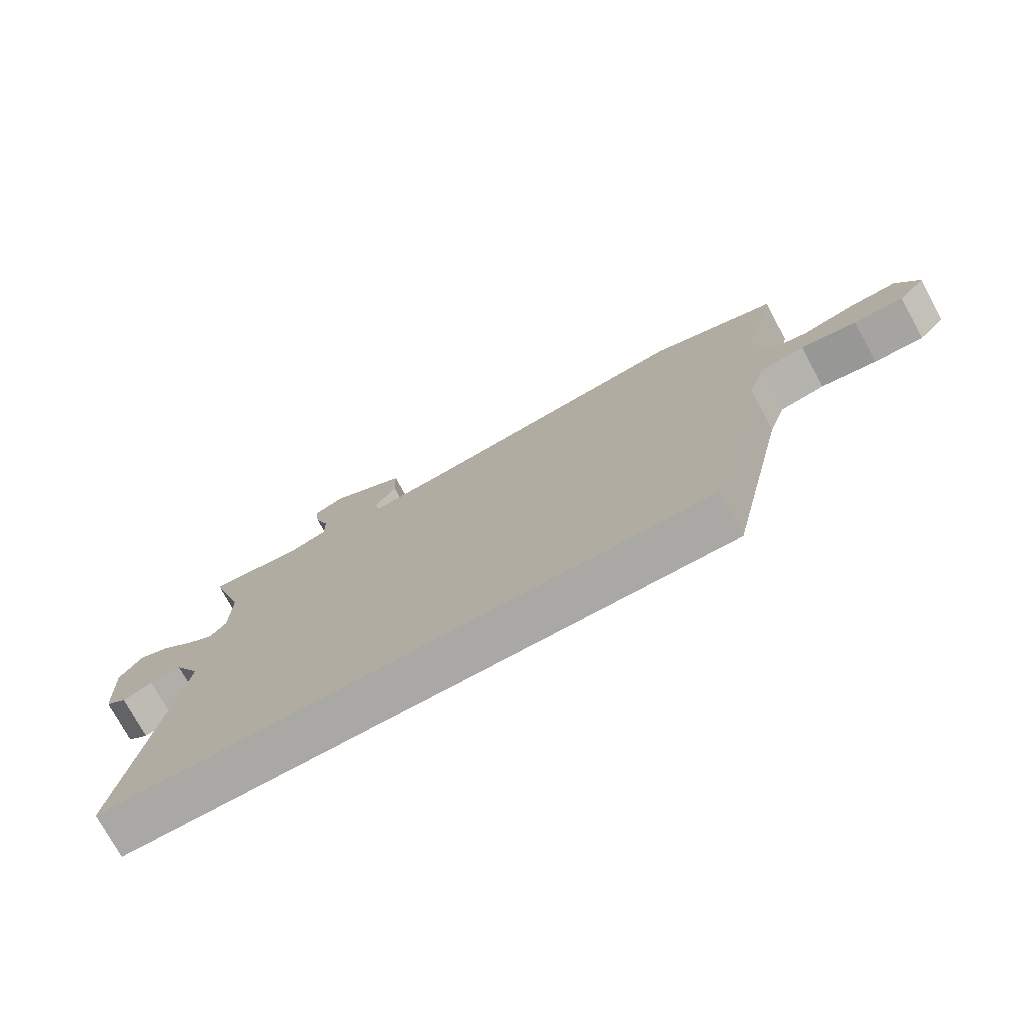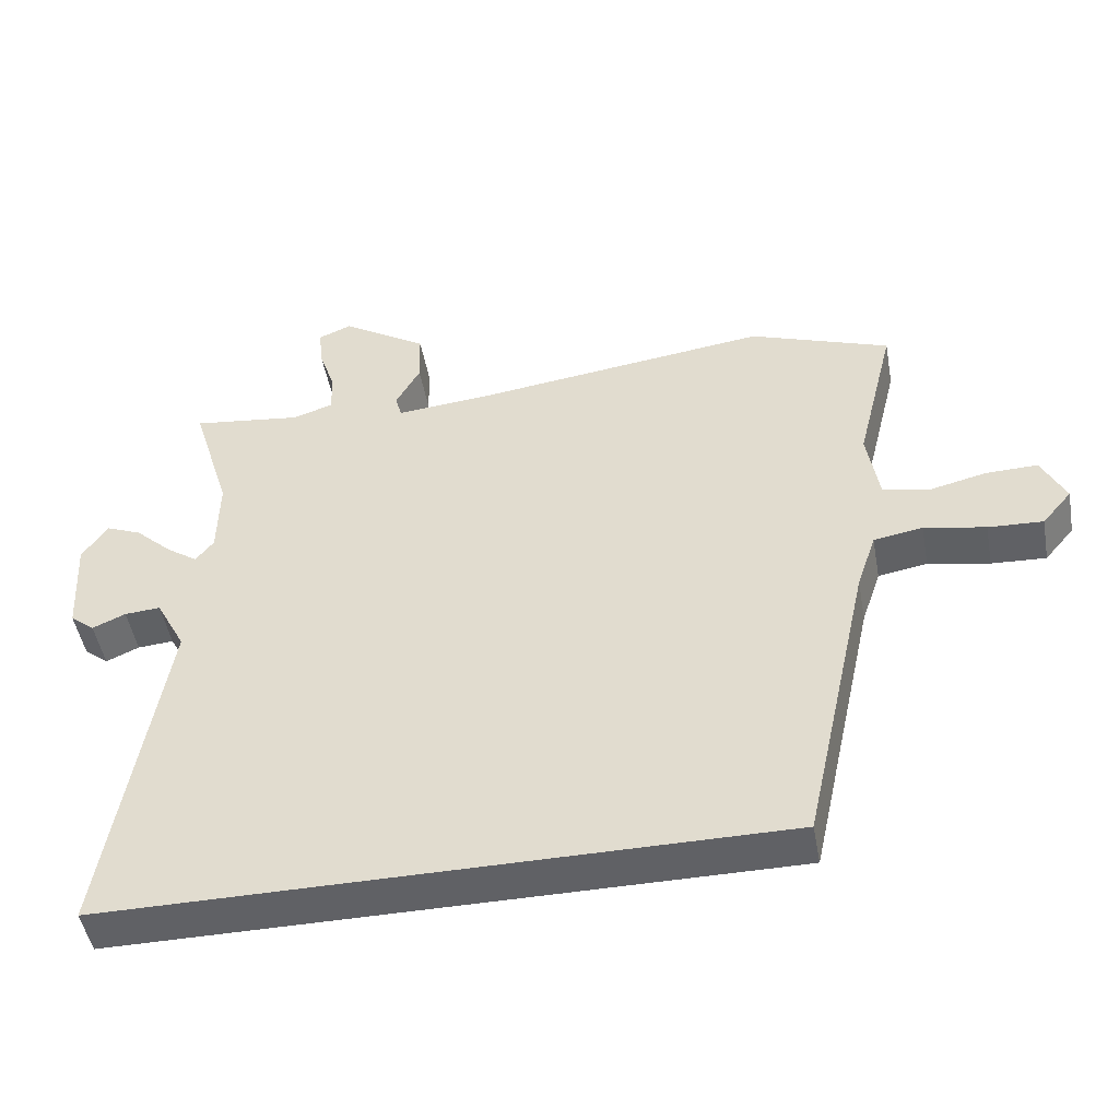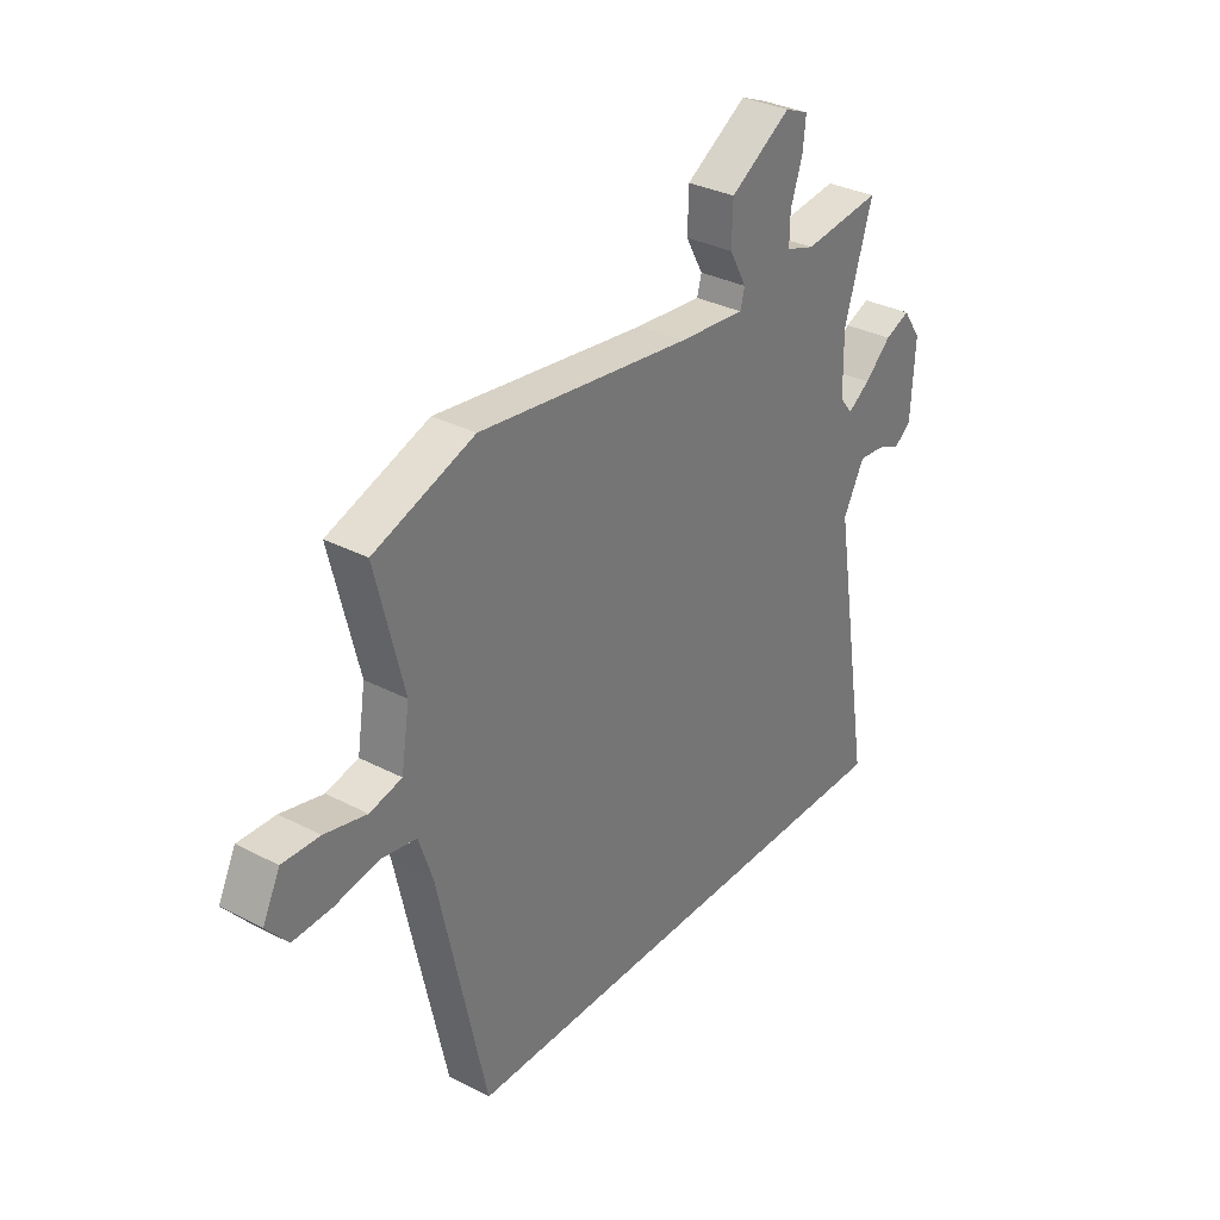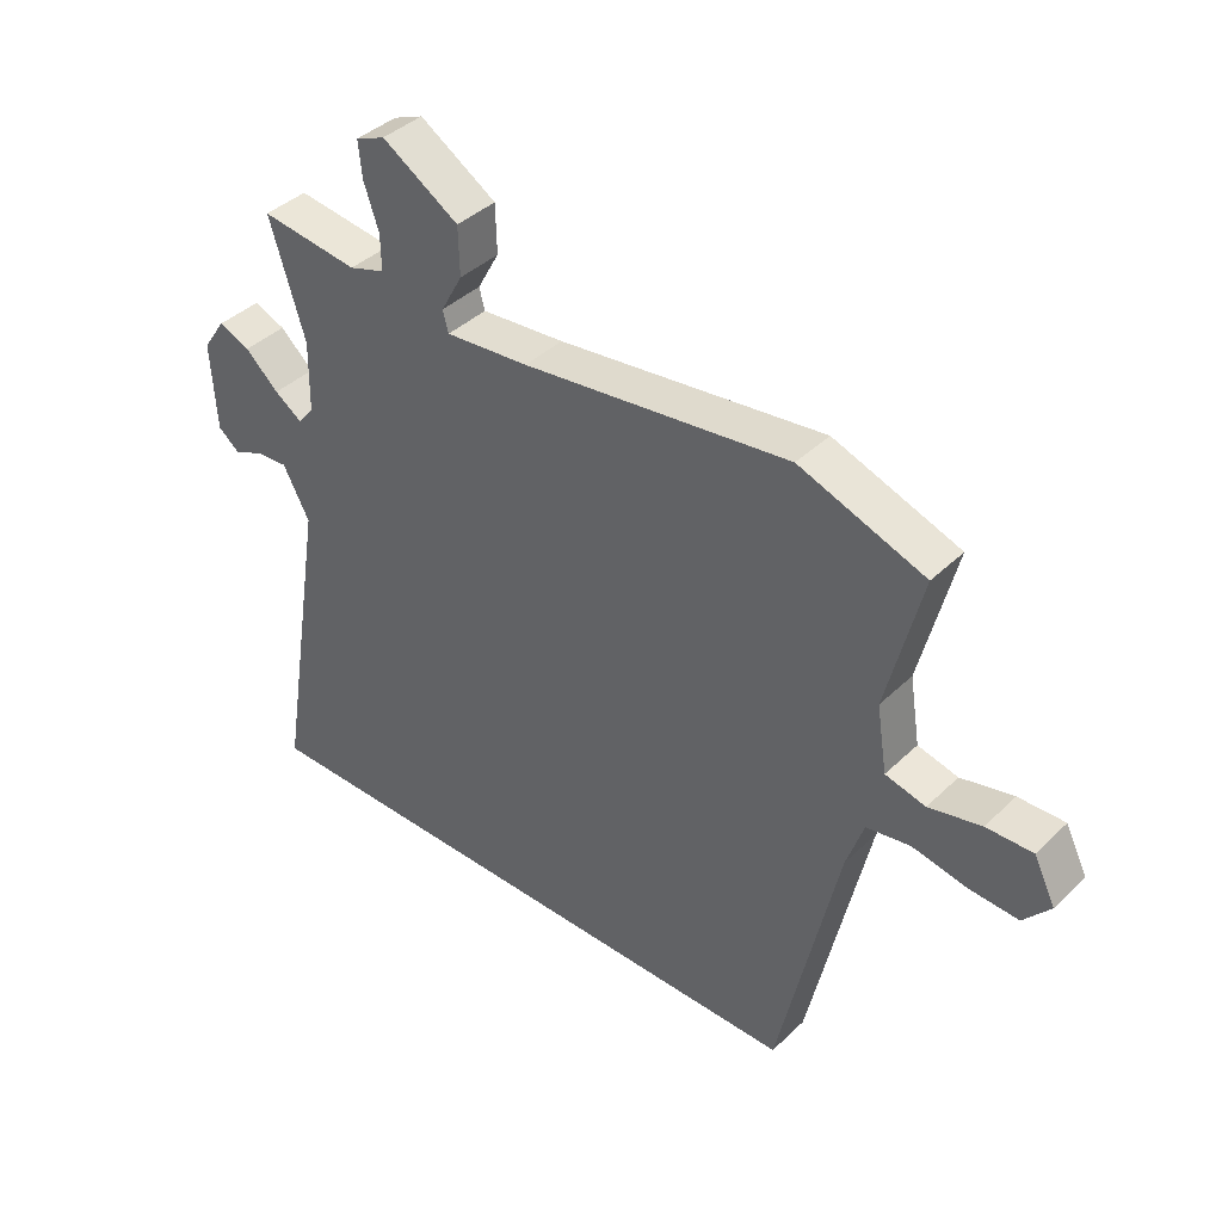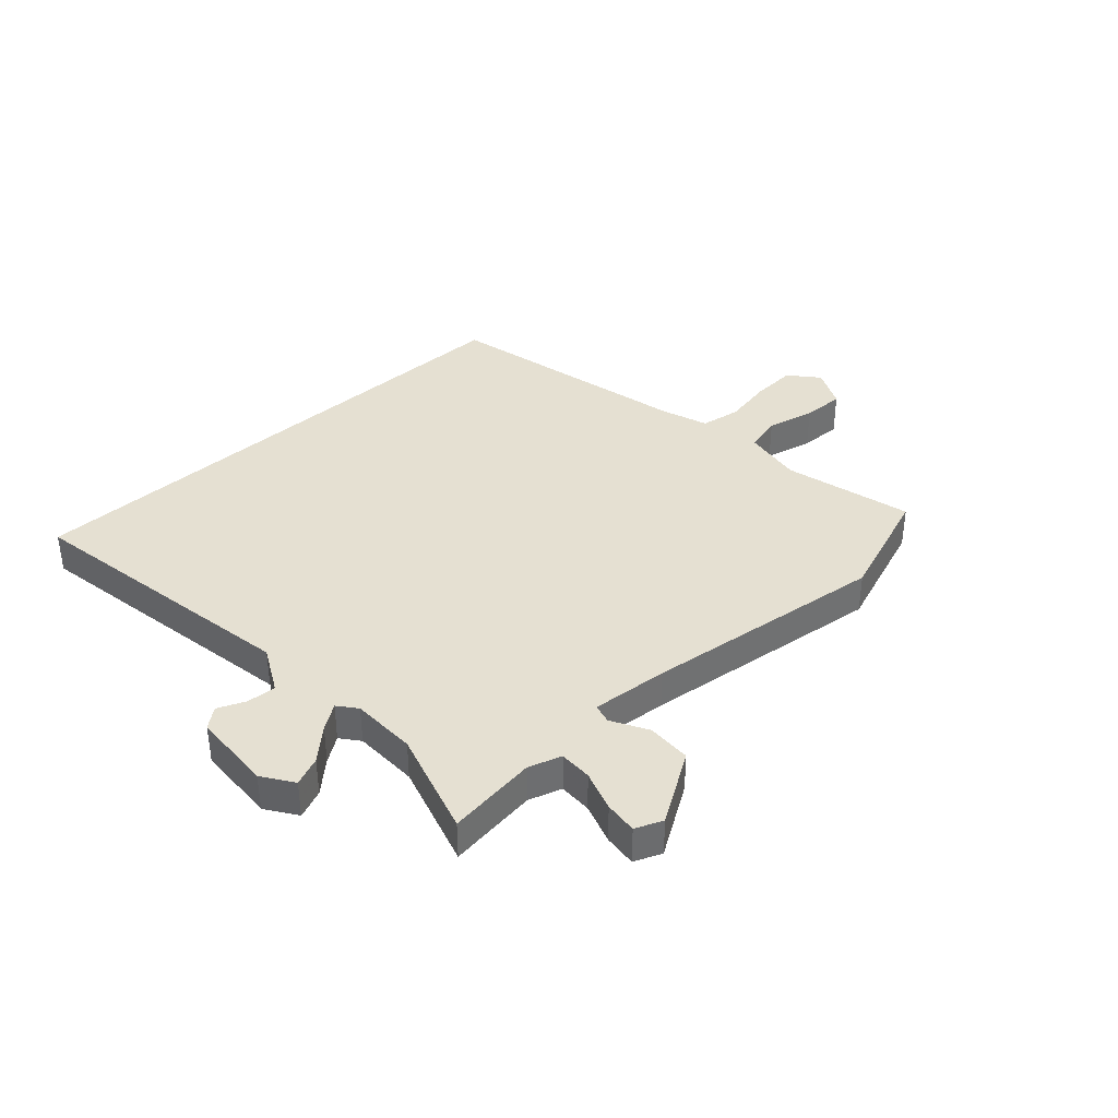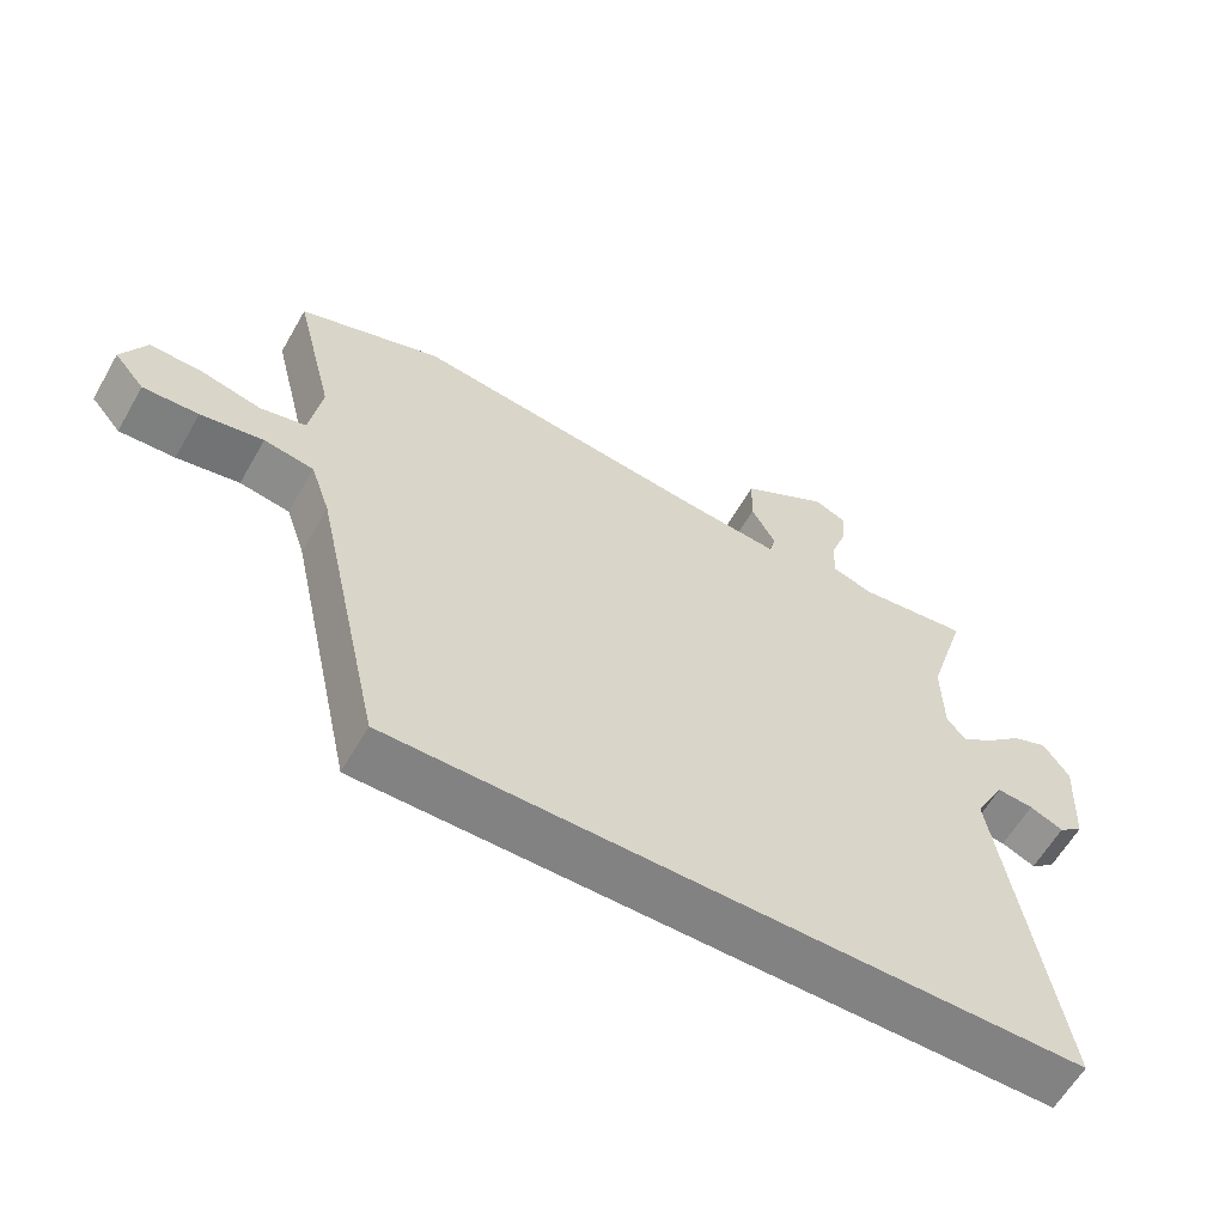
<metadata>
{"format":"obj","ext":"obj","renderer":"f3d","projection":"perspective","resolution":1024,"background":"white","views":[{"elev":-75.2,"azim":28.5,"up":"+Z"},{"elev":-48.1,"azim":10.3,"up":"+Z"},{"elev":32.5,"azim":125.9,"up":"+Z"},{"elev":40.0,"azim":40.6,"up":"+Z"},{"elev":37.6,"azim":-42.7,"up":"+Y"},{"elev":-60.8,"azim":150.2,"up":"+Z"}]}
</metadata>
<code>
v -0.449 0.07 0.333
v -0.506 0.07 0.519
v -0.347 0.07 0.499
v -0.289 0.07 0.518
v -0.29 0.07 0.576
v -0.314 0.07 0.647
v -0.32 0.07 0.705
v -0.272 0.07 0.725
v -0.148 0.07 0.647
v -0.146 0.07 0.569
v -0.181 0.07 0.505
v -0.172 0.07 0.471
v -0.037 0.07 0.483
v 0.394 0.07 0.538
v 0.597 0.07 0.465
v 0.541 0.07 0.238
v 0.558 0.07 0.131
v 0.623 0.07 0.115
v 0.708 0.07 0.135
v 0.783 0.07 0.137
v 0.818 0.07 0.066
v 0.775 0.07 0.015
v 0.696 0.07 0.019
v 0.607 0.07 0.036
v 0.536 0.07 0.024
v 0.508 0.07 -0.059
v 0.411 0.07 -0.5
v -0.56 0.07 -0.5
v -0.478 0.07 0.005
v -0.521 0.07 0.086
v -0.573 0.07 0.082
v -0.621 0.07 0.061
v -0.656 0.07 0.089
v -0.664 0.07 0.233
v -0.627 0.07 0.287
v -0.576 0.07 0.266
v -0.522 0.07 0.216
v -0.477 0.07 0.185
v -0.451 0.07 0.218
v -0.449 0 0.333
v -0.506 0 0.519
v -0.347 0 0.499
v -0.289 0 0.518
v -0.29 0 0.576
v -0.314 0 0.647
v -0.32 0 0.705
v -0.272 0 0.725
v -0.148 0 0.647
v -0.146 0 0.569
v -0.181 0 0.505
v -0.172 0 0.471
v -0.037 0 0.483
v 0.394 0 0.538
v 0.597 0 0.465
v 0.541 0 0.238
v 0.558 0 0.131
v 0.623 0 0.115
v 0.708 0 0.135
v 0.783 0 0.137
v 0.818 0 0.066
v 0.775 0 0.015
v 0.696 0 0.019
v 0.607 0 0.036
v 0.536 0 0.024
v 0.508 0 -0.059
v 0.411 0 -0.5
v -0.56 0 -0.5
v -0.478 0 0.005
v -0.521 0 0.086
v -0.573 0 0.082
v -0.621 0 0.061
v -0.656 0 0.089
v -0.664 0 0.233
v -0.627 0 0.287
v -0.576 0 0.266
v -0.522 0 0.216
v -0.477 0 0.185
v -0.451 0 0.218
f 35 36 37
f 34 35 37
f 33 34 37
f 32 33 37
f 31 32 37
f 30 31 37 38
f 29 30 38 39
f 26 27 28 29
f 25 26 29 39
f 22 23 24
f 21 22 24
f 20 21 24
f 19 20 24
f 18 19 24
f 25 39 1
f 24 25 1
f 18 24 1
f 17 18 1
f 13 14 15 16
f 16 17 1
f 13 16 1
f 12 13 1
f 9 10 11
f 8 9 11
f 7 8 11
f 6 7 11
f 5 6 11
f 4 5 11 12
f 12 1 2 3
f 3 4 12
f 76 75 74
f 76 74 73
f 76 73 72
f 76 72 71
f 76 71 70
f 77 76 70 69
f 78 77 69 68
f 68 67 66 65
f 78 68 65 64
f 63 62 61
f 63 61 60
f 63 60 59
f 63 59 58
f 63 58 57
f 40 78 64
f 40 64 63
f 40 63 57
f 40 57 56
f 55 54 53 52
f 40 56 55
f 40 55 52
f 40 52 51
f 50 49 48
f 50 48 47
f 50 47 46
f 50 46 45
f 50 45 44
f 51 50 44 43
f 42 41 40 51
f 51 43 42
f 1 40 41 2
f 2 41 42 3
f 3 42 43 4
f 4 43 44 5
f 5 44 45 6
f 6 45 46 7
f 7 46 47 8
f 8 47 48 9
f 9 48 49 10
f 10 49 50 11
f 11 50 51 12
f 12 51 52 13
f 13 52 53 14
f 14 53 54 15
f 15 54 55 16
f 16 55 56 17
f 17 56 57 18
f 18 57 58 19
f 19 58 59 20
f 20 59 60 21
f 21 60 61 22
f 22 61 62 23
f 23 62 63 24
f 24 63 64 25
f 25 64 65 26
f 26 65 66 27
f 27 66 67 28
f 28 67 68 29
f 29 68 69 30
f 30 69 70 31
f 31 70 71 32
f 32 71 72 33
f 33 72 73 34
f 34 73 74 35
f 35 74 75 36
f 36 75 76 37
f 37 76 77 38
f 38 77 78 39
f 39 78 40 1

</code>
